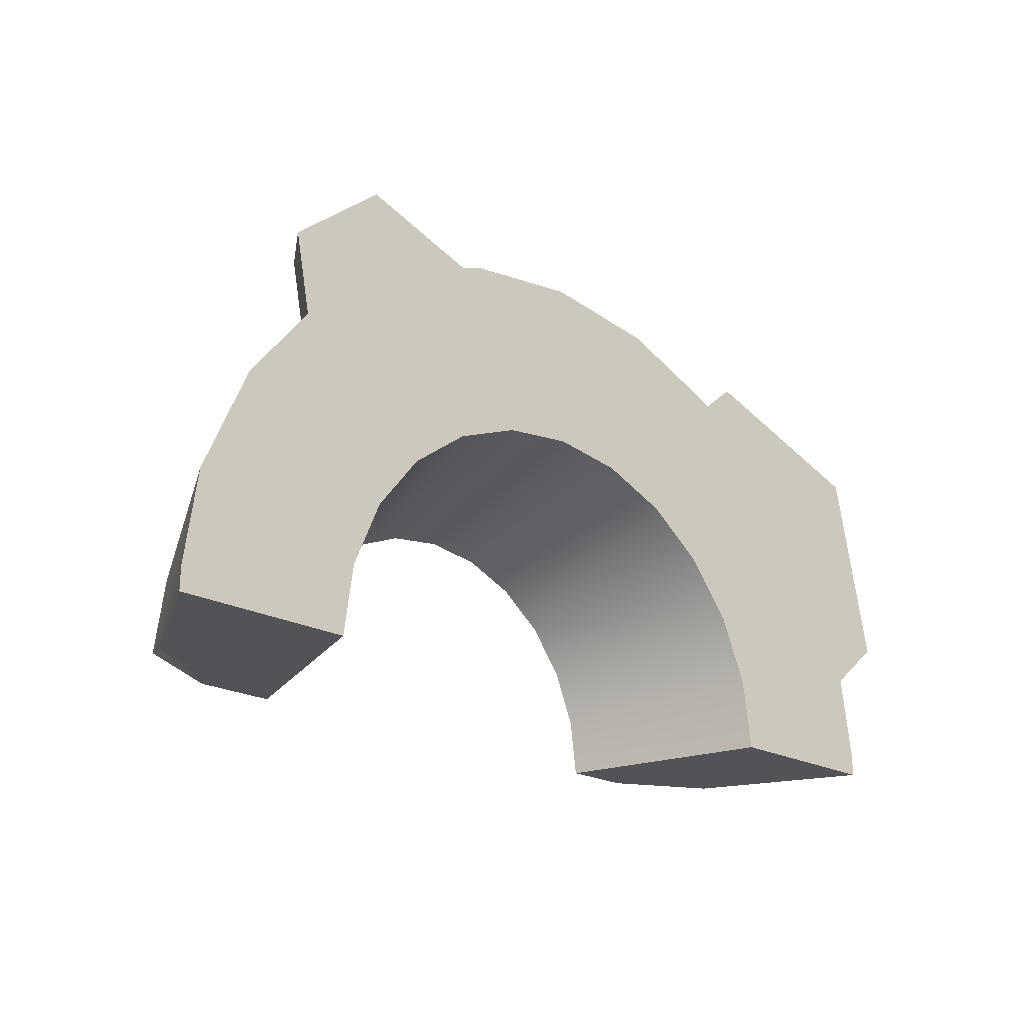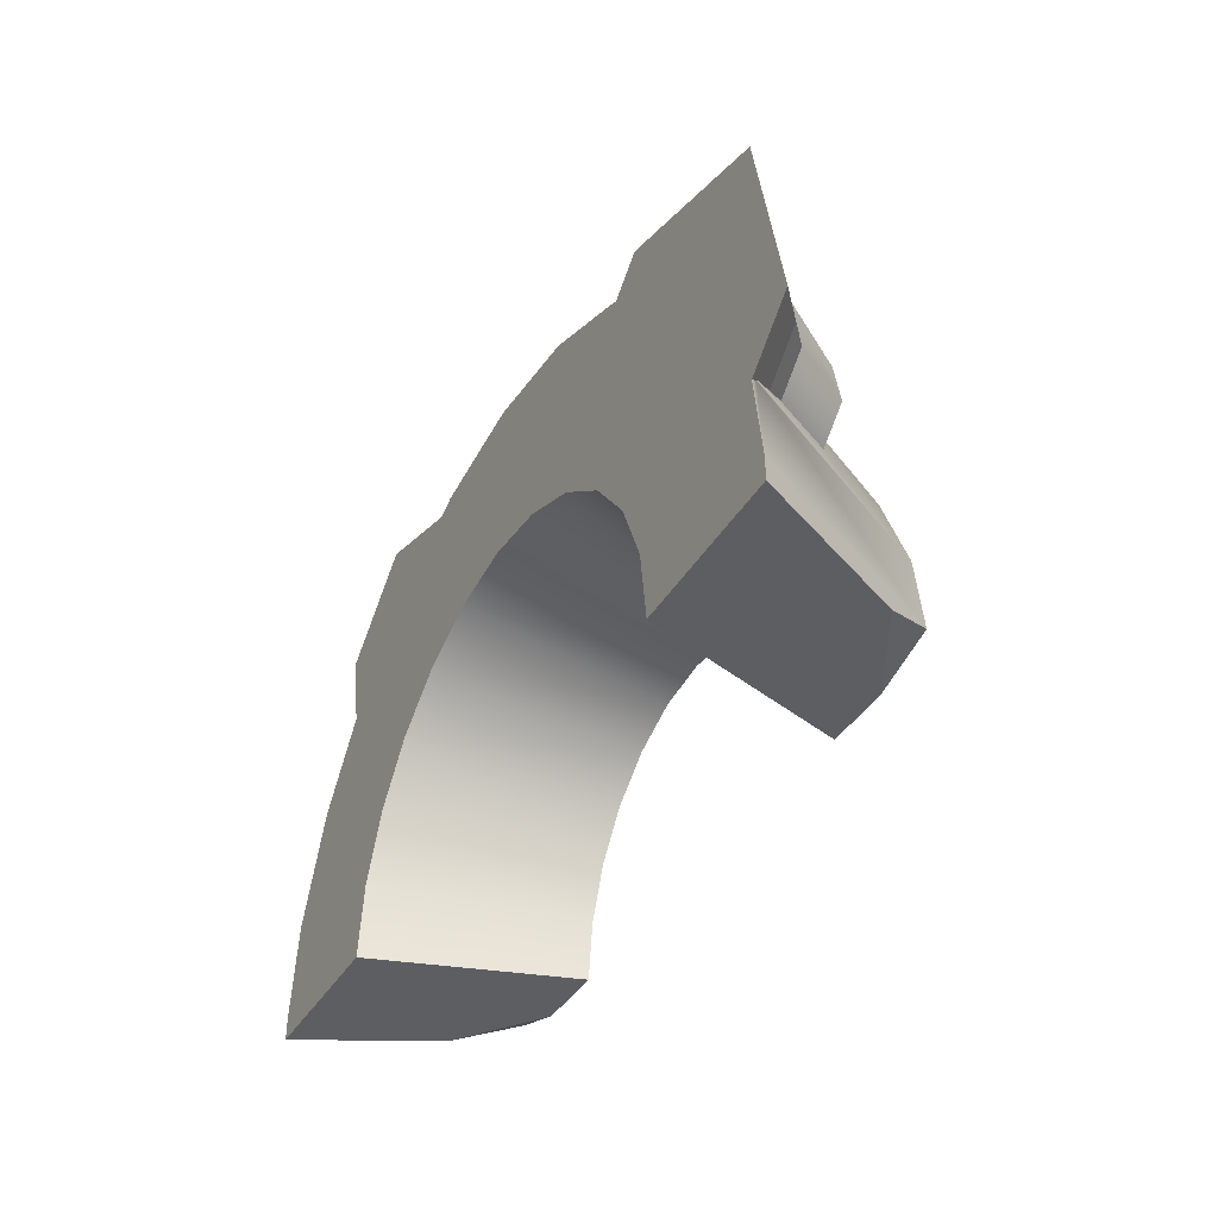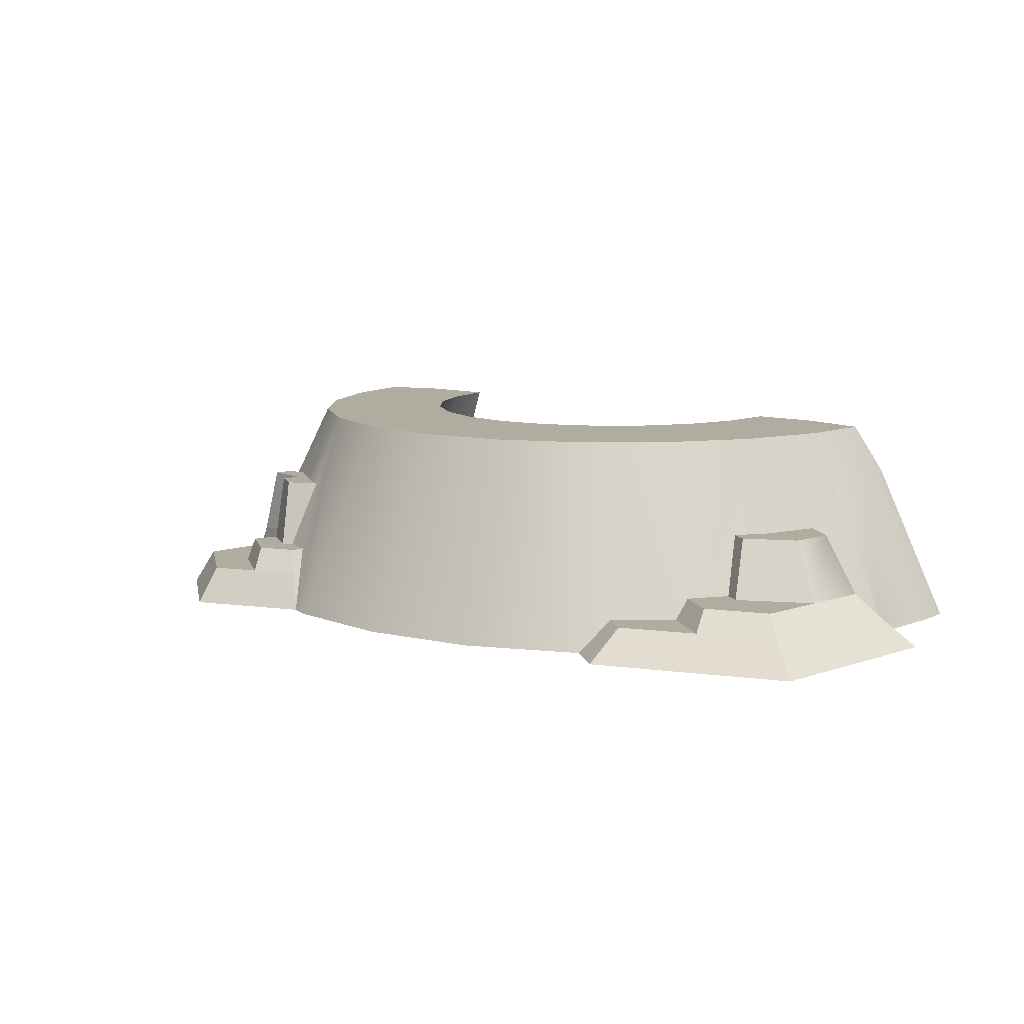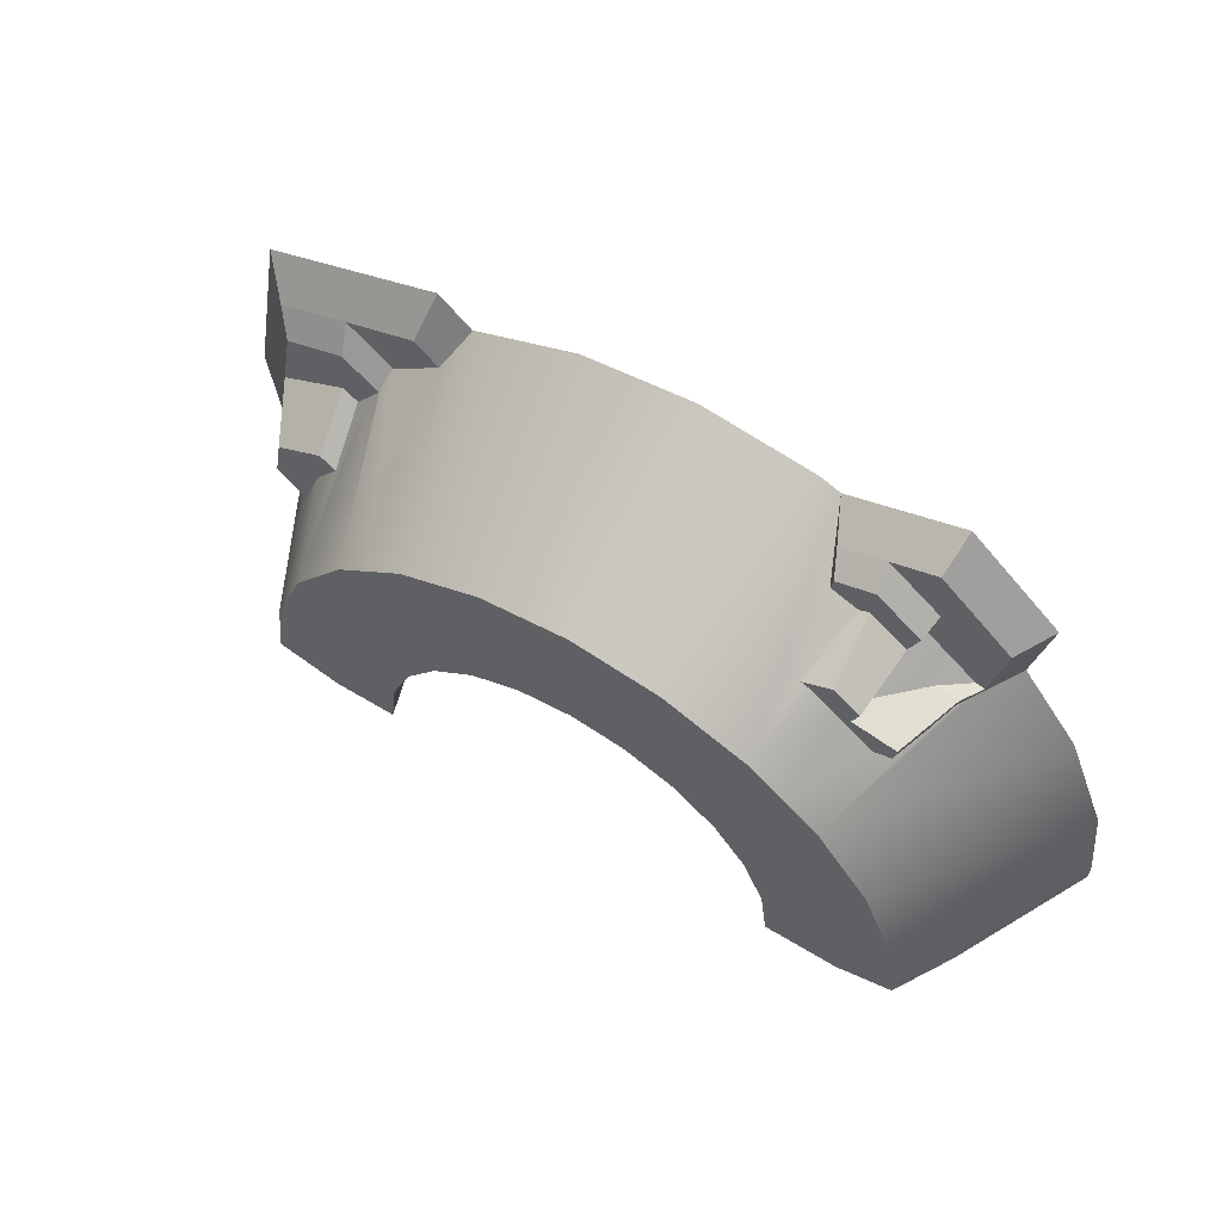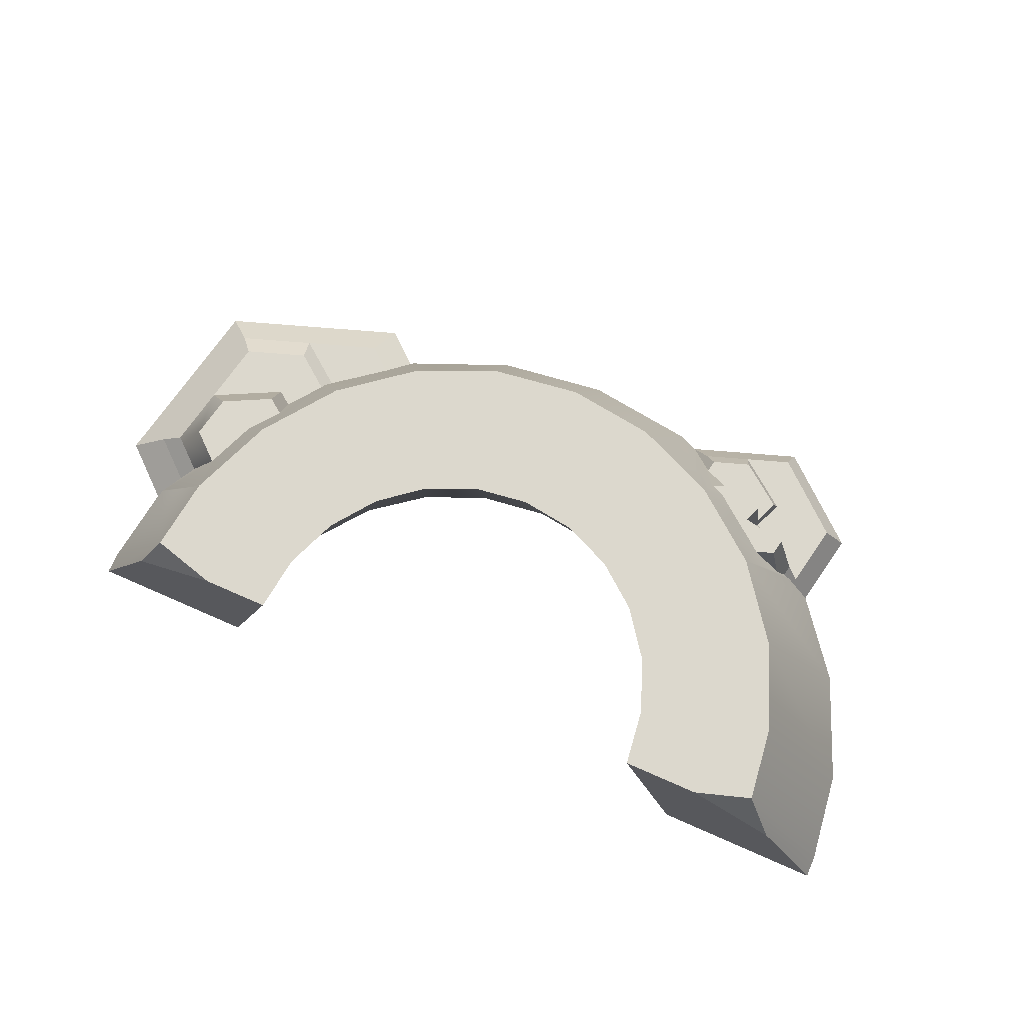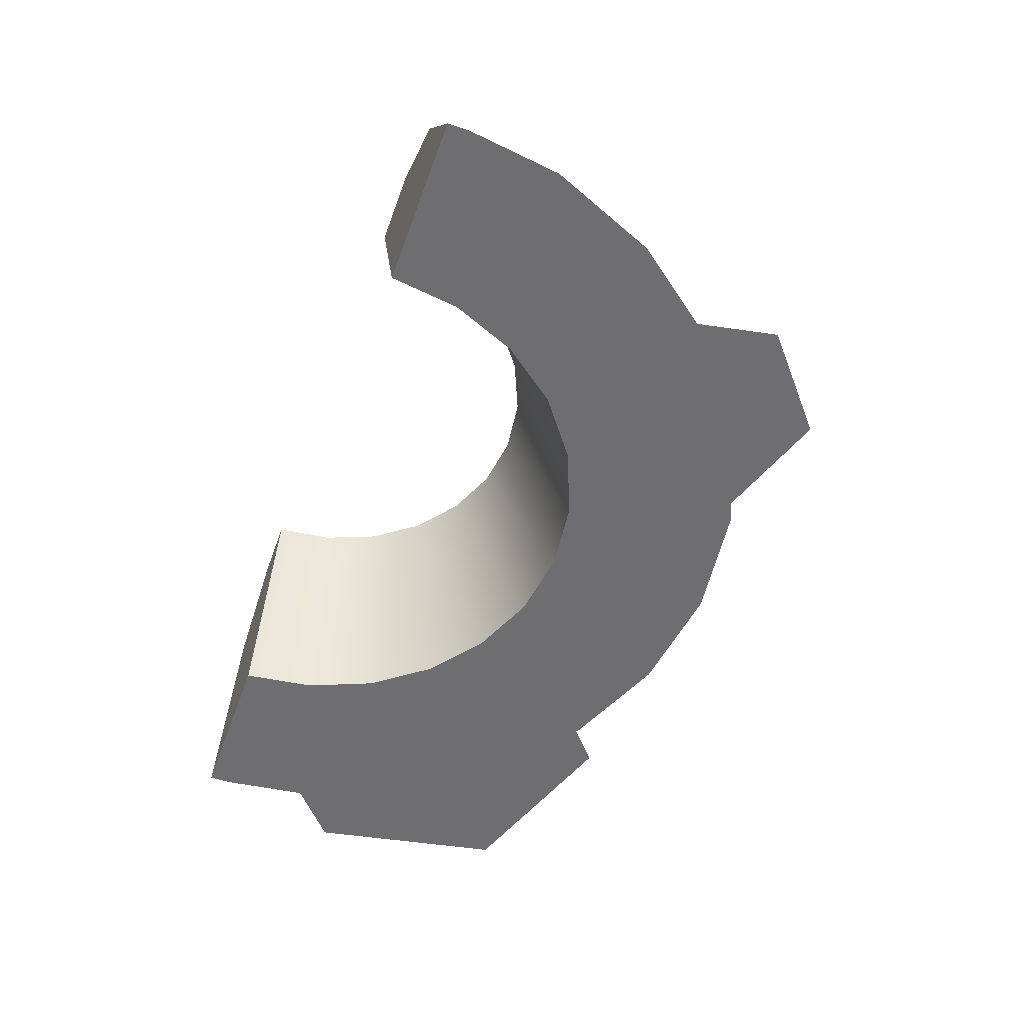
<metadata>
{"format":"obj","ext":"obj","renderer":"f3d","projection":"perspective","resolution":1024,"background":"white","views":[{"elev":-22.4,"azim":-42.3,"up":"+Z"},{"elev":-39.4,"azim":62.1,"up":"+Z"},{"elev":10.1,"azim":37.6,"up":"+Y"},{"elev":60.8,"azim":-148.3,"up":"+Z"},{"elev":72.6,"azim":-156.3,"up":"+Y"},{"elev":-54.4,"azim":-109.8,"up":"+Y"}]}
</metadata>
<code>
o snowFort
v -0.3049 0.08646 0.1998
v -0.2652 0.08646 0.2163
v -0.2573 0.08646 0.1757
v -0.2687 0.08646 0.2344
v -0.3236 0.08646 0.2533
v -0.3193 0.08646 0.2072
v -0.3734 0.08646 0.1682
v -0.3875 0.08646 0.2042
v 0.4847 0.1558 -0.1206
v 0.5149 0.1558 -0.01959
v 0.5273 0.1558 -0.08357
v 0.4432 0.1558 0.01671
v 0.4809 0.1558 -0.1114
v 0.4545 0.1558 -0.0453
v 0.4199 0.1558 -0.000145
v 0.4366 0.07276 0.04376
v 0.458 0.07276 0.05923
v -0.2769 0.2905 0.1122
v -0.2264 -0 0.2743
v -0.1962 -0 0.2868
v -0.2501 0.05263 0.239
v -0.2857 0.1851 0.1598
v -0.3036 0.1851 0.1524
v 0.3943 0.05151 0.1121
v 0.3456 0.04429 0.1537
v 0.3926 0.04429 0.1176
v 0.2695 0.2905 0.069
v 0.4446 0.2905 -0.1983
v 0.5809 0.01168 -0.1665
v 0.5534 0.04429 -0.1422
v 0.531 0.07276 -0.125
v -0.498 -0 0.1016
v -0.3788 0.2905 0.03098
v -0.5844 0 -0.01101
v -0.4587 0.06743 0.1004
v -0.4673 0.05263 0.1007
v 0.2153 0.2905 0.1122
v 0.3168 0.04429 0.176
v 0.3373 0.04429 0.1603
v 0.2888 -0 0.223
v 0.2924 -0 0.2202
v 0.3955 0.2905 -0.07494
v 0.3976 0.06596 0.1009
v 0.3172 0.2905 0.03098
v 0.5828 0.008659 -0.1693
v 0.4581 0.2905 -0.3048
v -0.2849 0.1851 0.1594
v -0.3283 0.1851 0.1814
v -0.4472 0.08646 0.09803
v -0.4331 0.1247 0.08649
v -0.3953 0.1769 0.08491
v 0.5883 0 -0.1774
v 0.6118 0.04429 -0.09144
v 0.6658 0 -0.11
v 0.4148 0.07276 0.07221
v 0.3981 0.07276 0.09476
v 0.4509 0.07276 0.1354
v 0.4604 0.04429 0.1698
v 0.5782 0.07276 -0.08403
v 0.5683 0.04429 0.1326
v 0.3416 -0 0.263
v 0.6113 -0 0.1701
v 0.3524 0.04429 0.2069
v 0.5416 0.07276 0.1042
v 0.5604 0.07276 0.007378
v -0.4504 0.08646 0.1145
v -0.4689 0.05263 0.1089
v -0.4156 0.1851 0.09372
v -0.4201 0.1851 0.1165
v -0.3573 0.1509 0.13
v -0.3661 0.1851 0.1541
v -0.3562 0.1851 0.1289
v -0.3694 0.08646 0.1582
v -0.3939 0.05263 0.2157
v -0.3179 0.05263 0.2742
v -0.3833 0.05263 0.2967
v -0.5204 -0 0.2172
v -0.3899 -0 0.3306
v -0.4877 0.05263 0.2059
v -0.2525 0.05263 0.2516
v -0.3894 0.1851 0.0847
v -0.3768 0.05263 0.1721
v -0.4067 0.09772 0.1225
v -0.4175 0.08646 0.1209
v -0.3825 0.1242 0.1262
v 0.6042 0 -0.3306
v 0.6042 0 -0.2984
v 0.3593 0 -0.3306
v 0.346 0 -0.2297
v 0.307 0 -0.1356
v 0.245 0 -0.05482
v 0.1346 -0 0.2868
v 0.1642 -0 0.007172
v 0.07015 -0 0.04614
v -0.0308 -0 0.3086
v -0.0308 -0 0.05943
v -0.1318 -0 0.04614
v -0.2258 -0 0.007172
v -0.3066 0 -0.05482
v -0.3686 0 -0.1356
v -0.4076 0 -0.2297
v -0.4209 0 -0.3306
v -0.6658 0 -0.3306
v -0.6483 0 -0.1652
v -0.6658 0 -0.2984
v -0.3637 0.1851 0.1052
v -0.3381 0.1851 0.1248
v -0.4556 0.05263 0.1114
v -0.4046 0.05263 0.1508
v -0.4133 0.05263 0.1439
v -0.1085 0.2905 -0.02922
v -0.181 0.2905 -0.06039
v 0.2593 0.2905 -0.2499
v 0.2695 0.2905 -0.3306
v -0.0308 0.2905 0.1808
v -0.1582 0.2905 0.1633
v 0.09659 0.2905 0.1633
v -0.5062 0.2905 -0.1983
v -0.5197 0.2905 -0.3048
v -0.4571 0.2905 -0.07494
v 0.1816 0.2905 -0.11
v 0.2293 0.2905 -0.1746
v -0.5668 0.1969 -0.3306
v -0.3311 0.2905 -0.3306
v -0.4391 0.2905 -0.3306
v -0.3209 0.2905 -0.2499
v 0.1194 0.2905 -0.06039
v 0.04693 0.2905 -0.02922
v -0.0308 0.2905 -0.01858
v -0.2432 0.2905 -0.11
v 0.3638 0.2905 -0.3306
v -0.2909 0.2905 -0.1746
v -0.3311 0.2905 0.069
v 0.4935 0.2201 -0.3306
f 1 2 3
f 1 4 2
f 4 1 5
f 5 1 6
f 5 6 7
f 5 7 8
f 9 10 11
f 10 9 12
f 12 9 13
f 12 13 14
f 12 14 15
f 12 16 17
f 16 12 15
f 18 19 20
f 19 18 21
f 21 18 2
f 2 18 22
f 2 22 1
f 22 18 23
f 24 25 26
f 25 24 27
f 28 9 29
f 9 28 13
f 29 9 30
f 30 9 31
f 32 33 34
f 33 32 35
f 35 32 36
f 37 38 39
f 40 38 37
f 38 40 41
f 42 13 28
f 13 42 14
f 43 27 24
f 27 43 44
f 28 45 46
f 45 28 29
f 47 1 3
f 1 47 22
f 22 6 1
f 6 22 48
f 49 33 35
f 33 49 50
f 33 50 51
f 52 53 54
f 53 52 29
f 53 29 30
f 29 52 45
f 44 55 42
f 55 44 56
f 56 44 43
f 27 39 25
f 39 27 37
f 57 26 58
f 26 57 24
f 24 57 43
f 43 57 56
f 30 59 53
f 59 30 31
f 60 61 62
f 61 60 58
f 61 58 63
f 17 64 65
f 64 17 57
f 57 17 16
f 57 16 56
f 56 16 55
f 9 59 31
f 59 9 11
f 59 60 53
f 60 59 65
f 60 65 64
f 38 61 63
f 61 38 41
f 10 17 65
f 17 10 12
f 64 58 60
f 58 64 57
f 26 63 58
f 63 26 25
f 63 25 39
f 63 39 38
f 53 62 54
f 62 53 60
f 35 66 49
f 66 35 36
f 66 36 67
f 49 68 50
f 68 49 69
f 69 49 66
f 70 71 72
f 71 70 73
f 71 73 7
f 5 74 75
f 74 5 8
f 48 7 6
f 7 48 71
f 76 77 78
f 77 76 79
f 4 21 2
f 21 4 80
f 68 51 50
f 51 68 81
f 32 67 36
f 67 32 77
f 67 77 79
f 82 7 73
f 7 82 8
f 8 82 74
f 83 66 84
f 66 83 69
f 69 83 85
f 69 85 70
f 69 70 72
f 52 86 87
f 86 52 88
f 52 61 88
f 52 62 61
f 62 52 54
f 88 61 89
f 89 61 90
f 90 61 41
f 90 41 91
f 91 41 40
f 91 40 92
f 91 92 93
f 93 92 94
f 94 92 95
f 94 95 96
f 96 95 20
f 96 20 97
f 97 20 98
f 98 20 19
f 98 19 99
f 99 19 78
f 99 78 100
f 100 78 101
f 101 78 77
f 101 77 32
f 101 32 102
f 32 103 102
f 103 32 34
f 103 34 104
f 103 104 105
f 19 21 80
f 106 72 107
f 72 106 69
f 69 106 81
f 69 81 68
f 71 107 72
f 48 107 71
f 48 23 107
f 23 48 22
f 11 65 59
f 65 11 10
f 84 67 108
f 67 84 66
f 109 74 82
f 79 74 109
f 76 74 79
f 74 76 75
f 79 109 110
f 79 110 108
f 79 108 67
f 111 98 112
f 113 114 88
f 115 95 92
f 18 20 116
f 111 97 98
f 117 92 40
f 118 119 105
f 33 120 34
f 120 118 104
f 121 122 90
f 117 40 37
f 115 92 117
f 121 91 93
f 116 20 95
f 34 120 104
f 105 123 103
f 123 105 119
f 123 102 103
f 102 123 124
f 124 123 125
f 101 124 126
f 127 94 128
f 127 93 94
f 121 93 127
f 91 121 90
f 104 118 105
f 116 95 115
f 42 15 14
f 15 42 55
f 15 55 16
f 129 97 111
f 112 99 130
f 129 96 97
f 131 28 46
f 28 131 42
f 42 131 44
f 44 131 114
f 44 114 27
f 27 114 113
f 27 113 37
f 37 113 122
f 37 122 121
f 37 121 117
f 117 121 127
f 117 127 128
f 117 128 115
f 115 128 129
f 115 129 111
f 115 111 116
f 116 111 112
f 116 112 18
f 18 112 130
f 18 130 132
f 18 132 133
f 133 132 126
f 133 126 124
f 133 124 125
f 133 125 33
f 33 125 120
f 120 125 119
f 120 119 118
f 46 86 134
f 86 46 87
f 125 123 119
f 112 98 99
f 90 122 89
f 99 132 130
f 99 100 132
f 46 134 131
f 100 126 132
f 101 102 124
f 100 101 126
f 114 86 88
f 86 114 134
f 134 114 131
f 128 94 96
f 122 113 89
f 89 113 88
f 128 96 129
f 45 87 46
f 87 45 52
f 18 107 23
f 107 18 133
f 133 106 107
f 133 81 106
f 33 81 133
f 81 33 51
f 80 78 19
f 78 80 76
f 76 80 75
f 4 75 80
f 75 4 5
f 110 84 108
f 84 110 83
f 85 110 109
f 110 85 83
f 73 109 82
f 109 73 85
f 85 73 70

</code>
